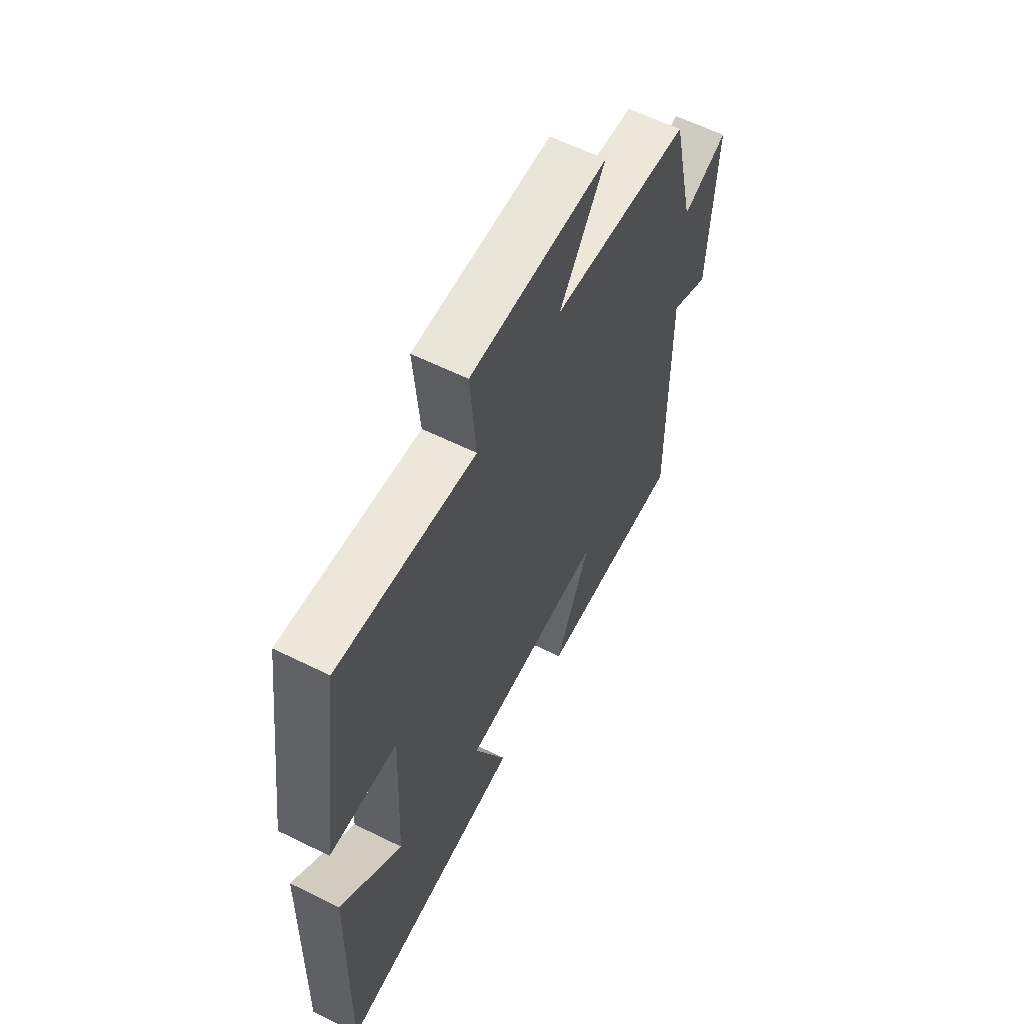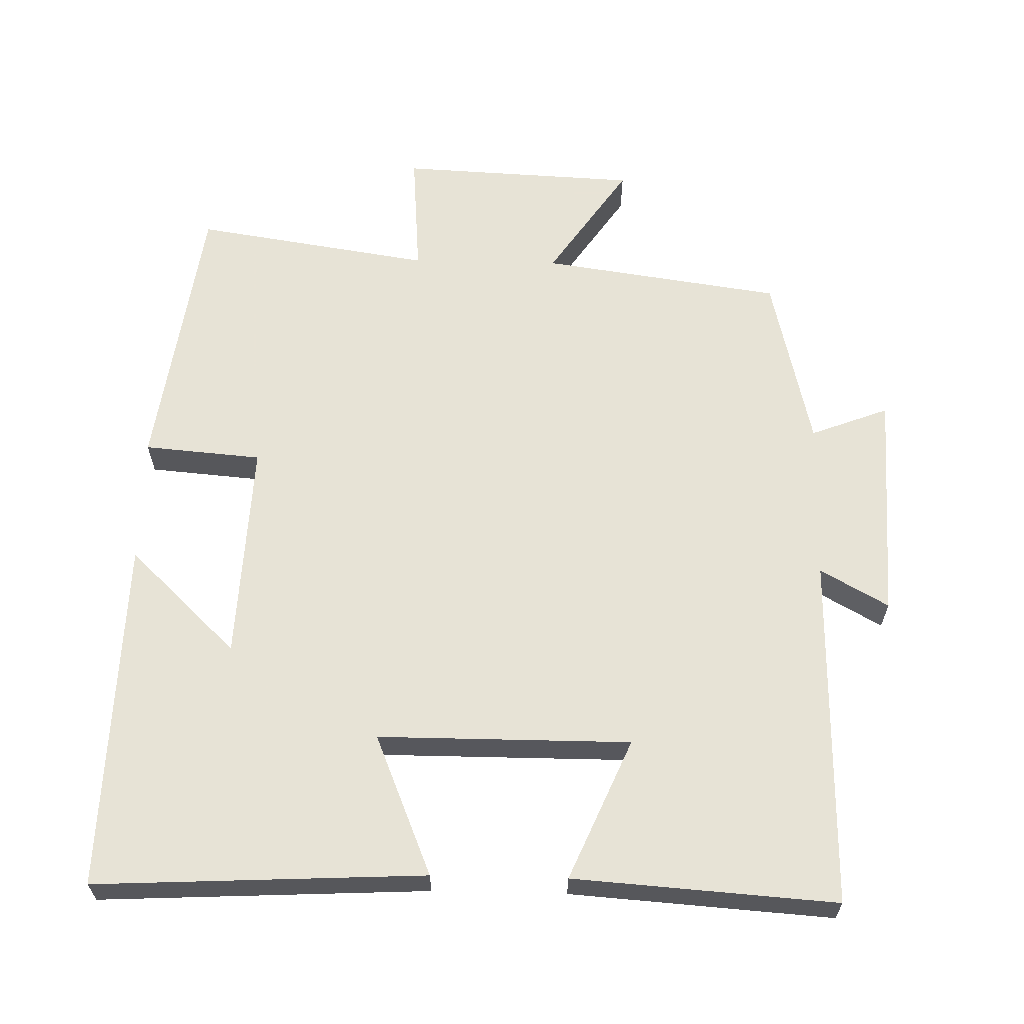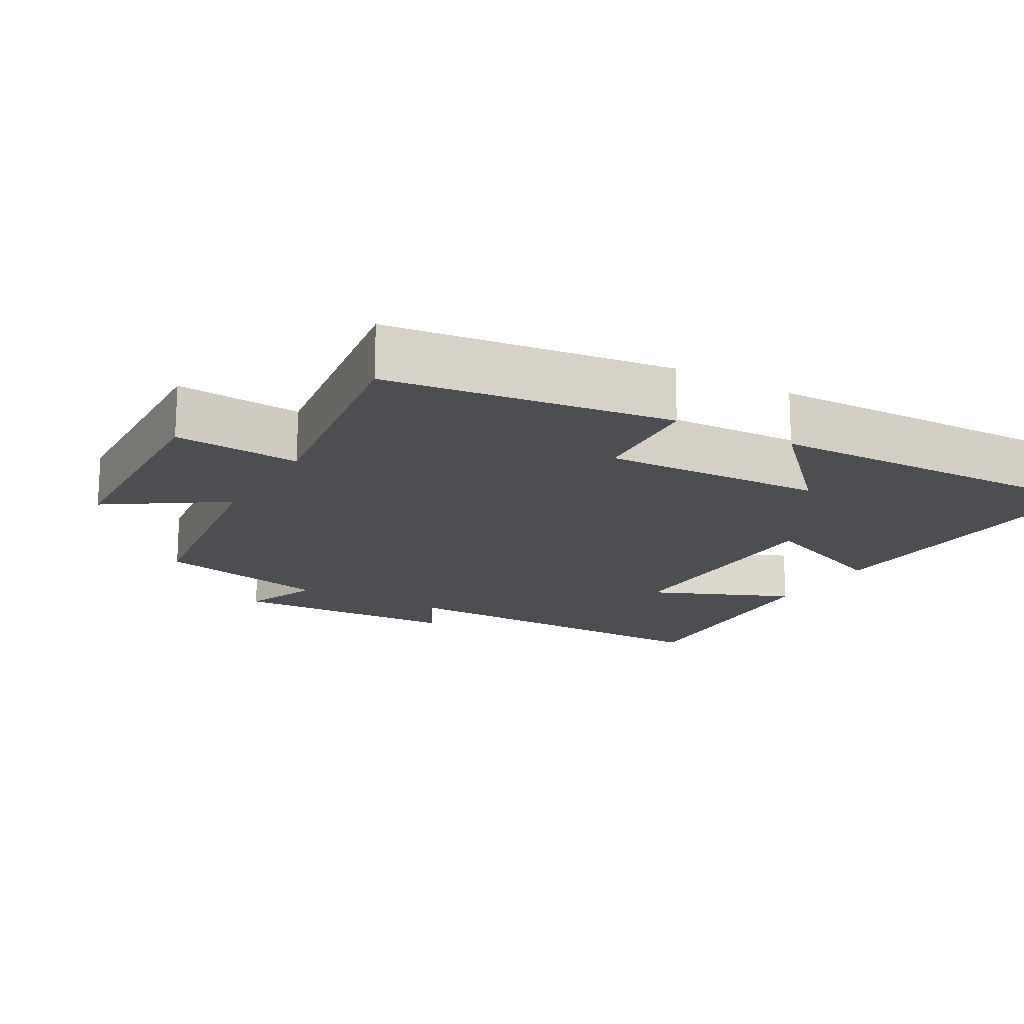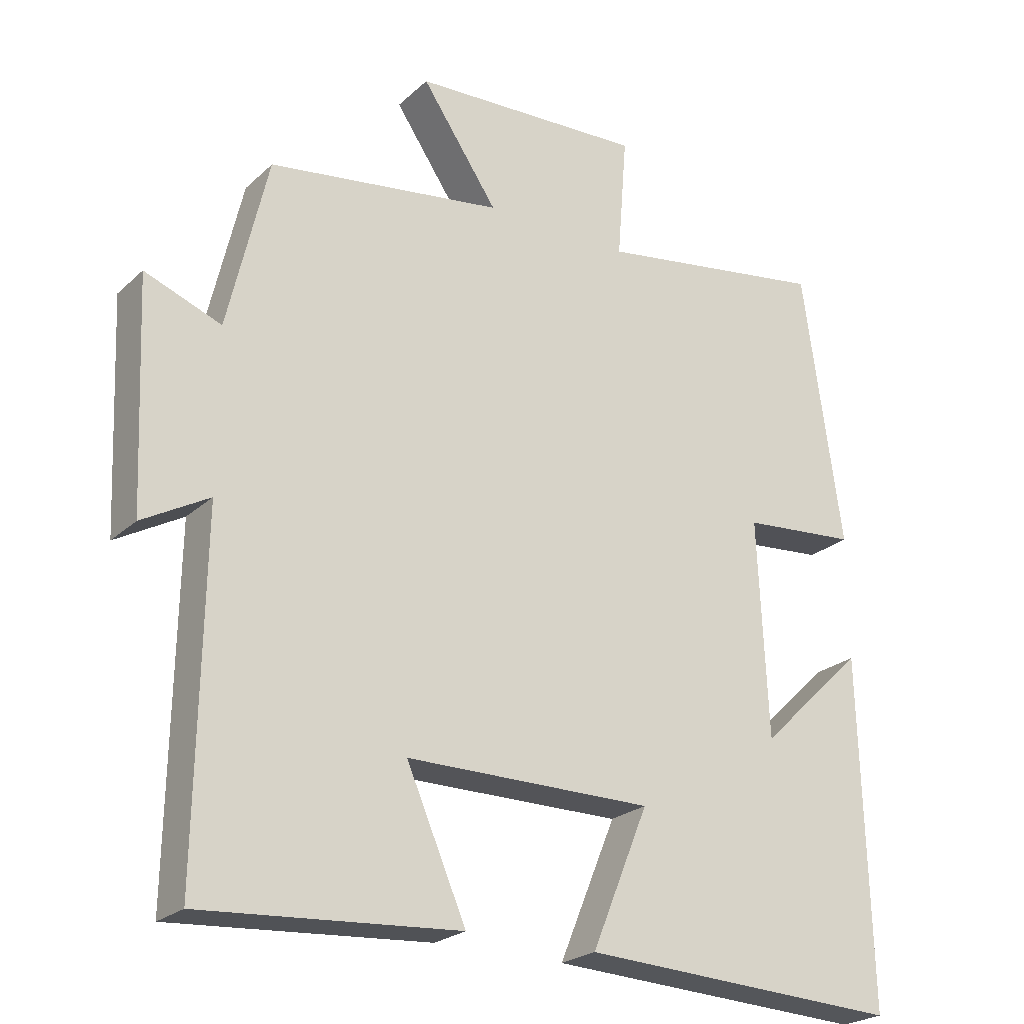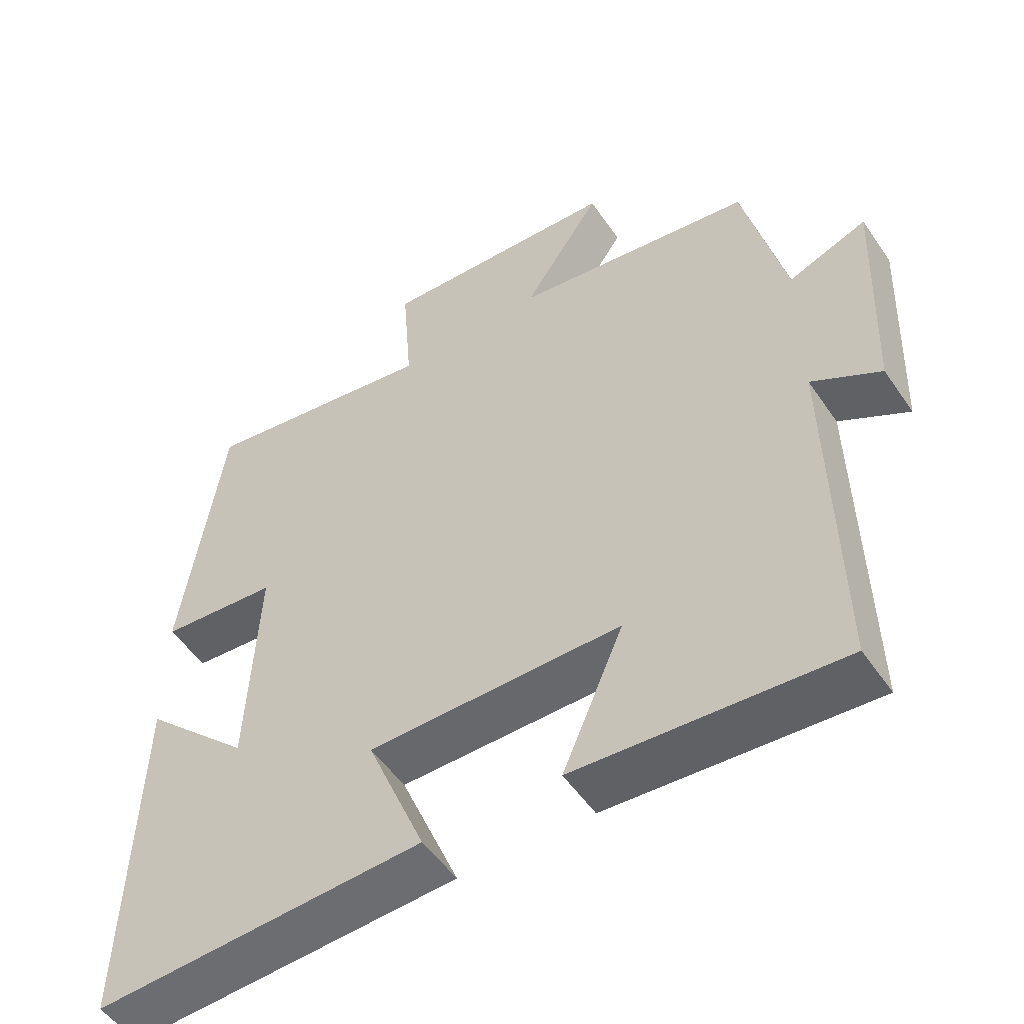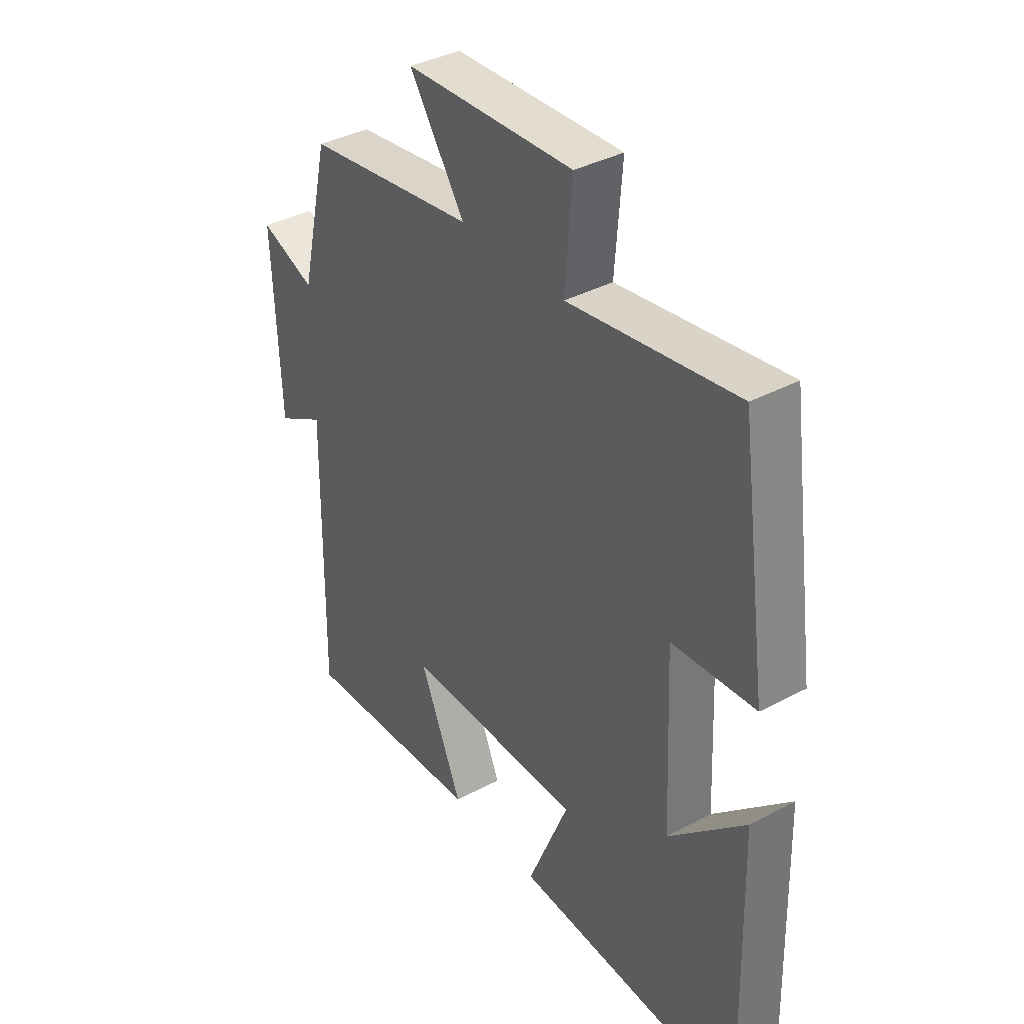
<metadata>
{"format":"obj","ext":"obj","renderer":"f3d","projection":"perspective","resolution":1024,"background":"white","views":[{"elev":61.3,"azim":116.7,"up":"+Z"},{"elev":62.6,"azim":-178.7,"up":"+Y"},{"elev":-16.8,"azim":59.8,"up":"+Y"},{"elev":-23.6,"azim":-34.1,"up":"+Z"},{"elev":-52.3,"azim":-146.5,"up":"+Z"},{"elev":37.7,"azim":55.7,"up":"+Z"}]}
</metadata>
<code>
v -0.508 0.07 -0.526
v -0.5 0.07 -0.028
v -0.596 0.07 -0.082
v -0.61 0.07 0.244
v -0.5 0.07 0.202
v -0.442 0.07 0.451
v -0.103 0.07 0.5
v -0.213 0.07 0.662
v 0.123 0.07 0.678
v 0.109 0.07 0.5
v 0.444 0.07 0.552
v 0.5 0.07 0.155
v 0.334 0.07 0.141
v 0.348 0.07 -0.171
v 0.5 0.07 -0.025
v 0.513 0.07 -0.523
v 0.05 0.07 -0.5
v 0.132 0.07 -0.301
v -0.224 0.07 -0.301
v -0.138 0.07 -0.5
v -0.508 0 -0.526
v -0.5 0 -0.028
v -0.596 0 -0.082
v -0.61 0 0.244
v -0.5 0 0.202
v -0.442 0 0.451
v -0.103 0 0.5
v -0.213 0 0.662
v 0.123 0 0.678
v 0.109 0 0.5
v 0.444 0 0.552
v 0.5 0 0.155
v 0.334 0 0.141
v 0.348 0 -0.171
v 0.5 0 -0.025
v 0.513 0 -0.523
v 0.05 0 -0.5
v 0.132 0 -0.301
v -0.224 0 -0.301
v -0.138 0 -0.5
f 19 20 1 2
f 18 19 2
f 16 17 18
f 14 15 16
f 14 16 18
f 13 14 18 2
f 10 11 12 13
f 7 8 9 10
f 5 6 7 10
f 5 10 13 2
f 2 3 4 5
f 22 21 40 39
f 22 39 38
f 38 37 36
f 36 35 34
f 38 36 34
f 22 38 34 33
f 33 32 31 30
f 30 29 28 27
f 30 27 26 25
f 22 33 30 25
f 25 24 23 22
f 1 21 22 2
f 2 22 23 3
f 3 23 24 4
f 4 24 25 5
f 5 25 26 6
f 6 26 27 7
f 7 27 28 8
f 8 28 29 9
f 9 29 30 10
f 10 30 31 11
f 11 31 32 12
f 12 32 33 13
f 13 33 34 14
f 14 34 35 15
f 15 35 36 16
f 16 36 37 17
f 17 37 38 18
f 18 38 39 19
f 19 39 40 20
f 20 40 21 1

</code>
